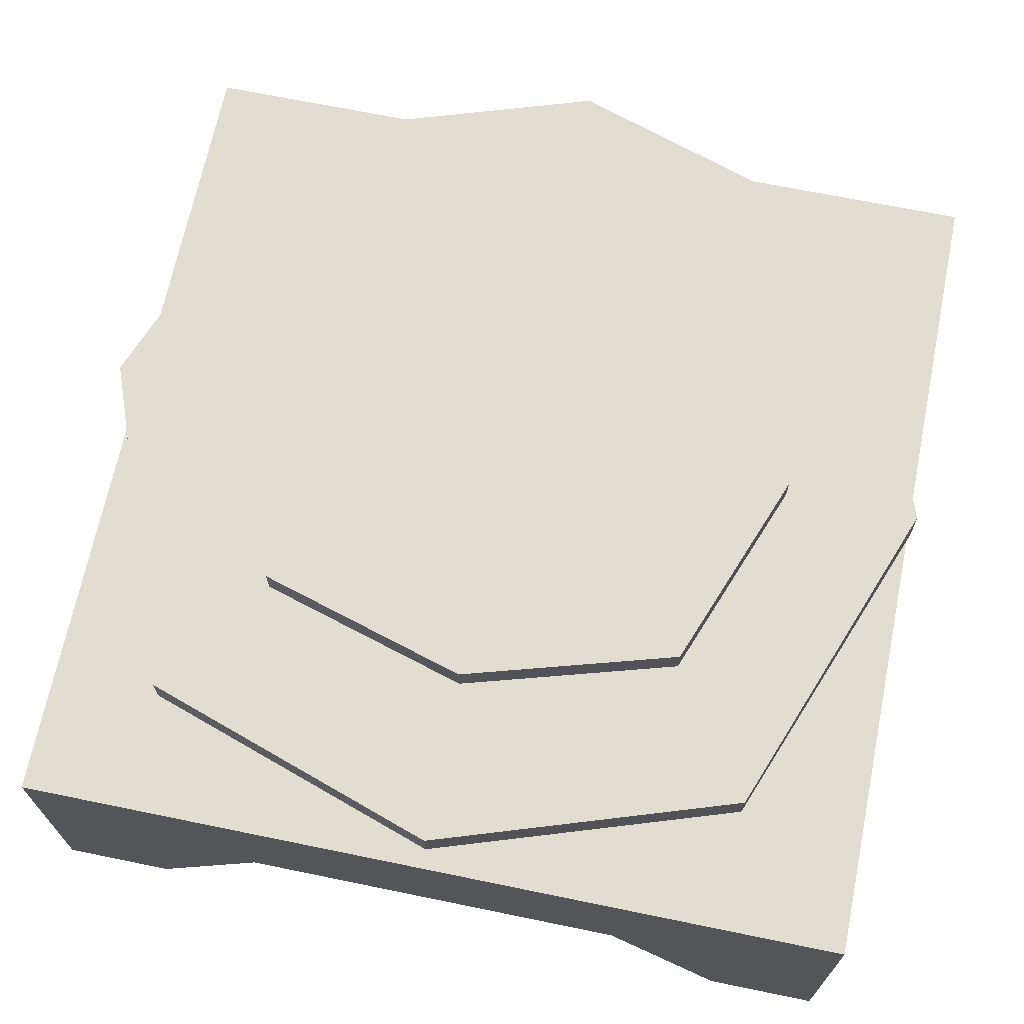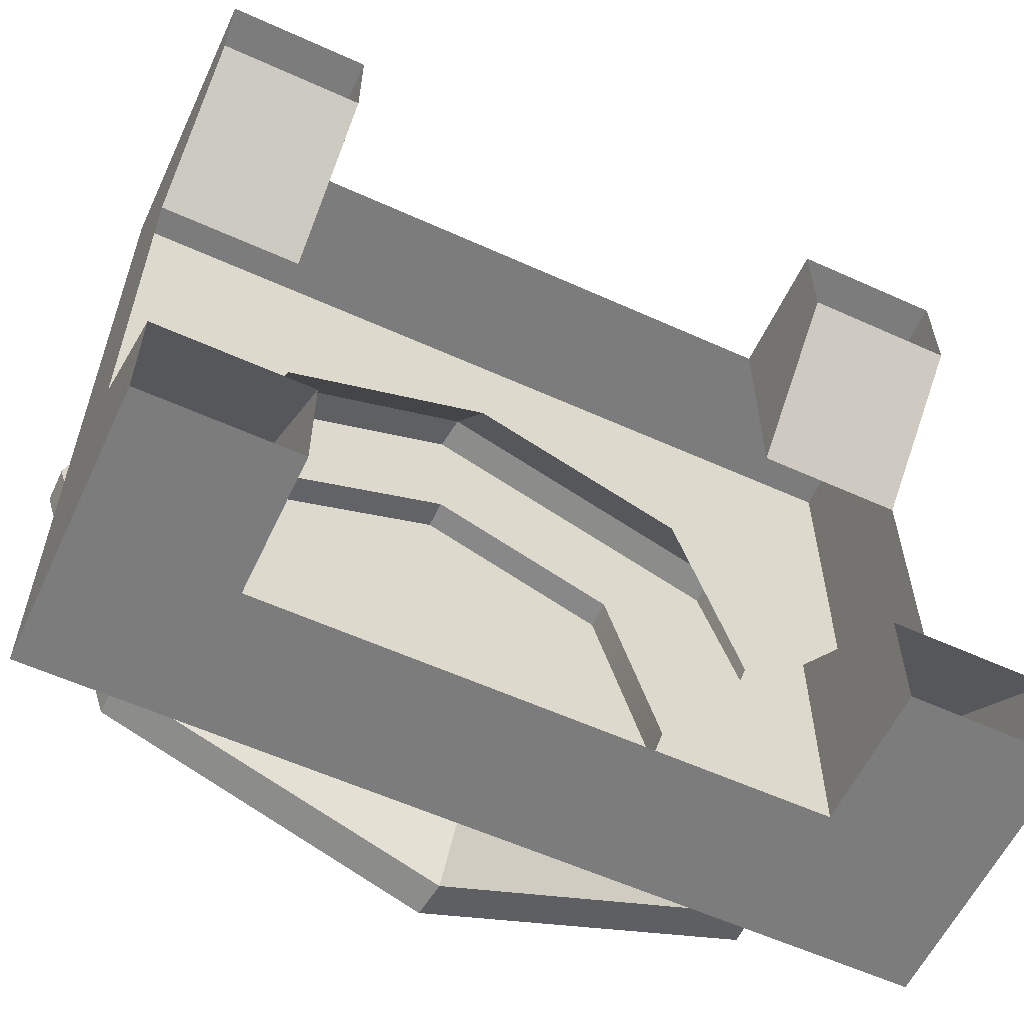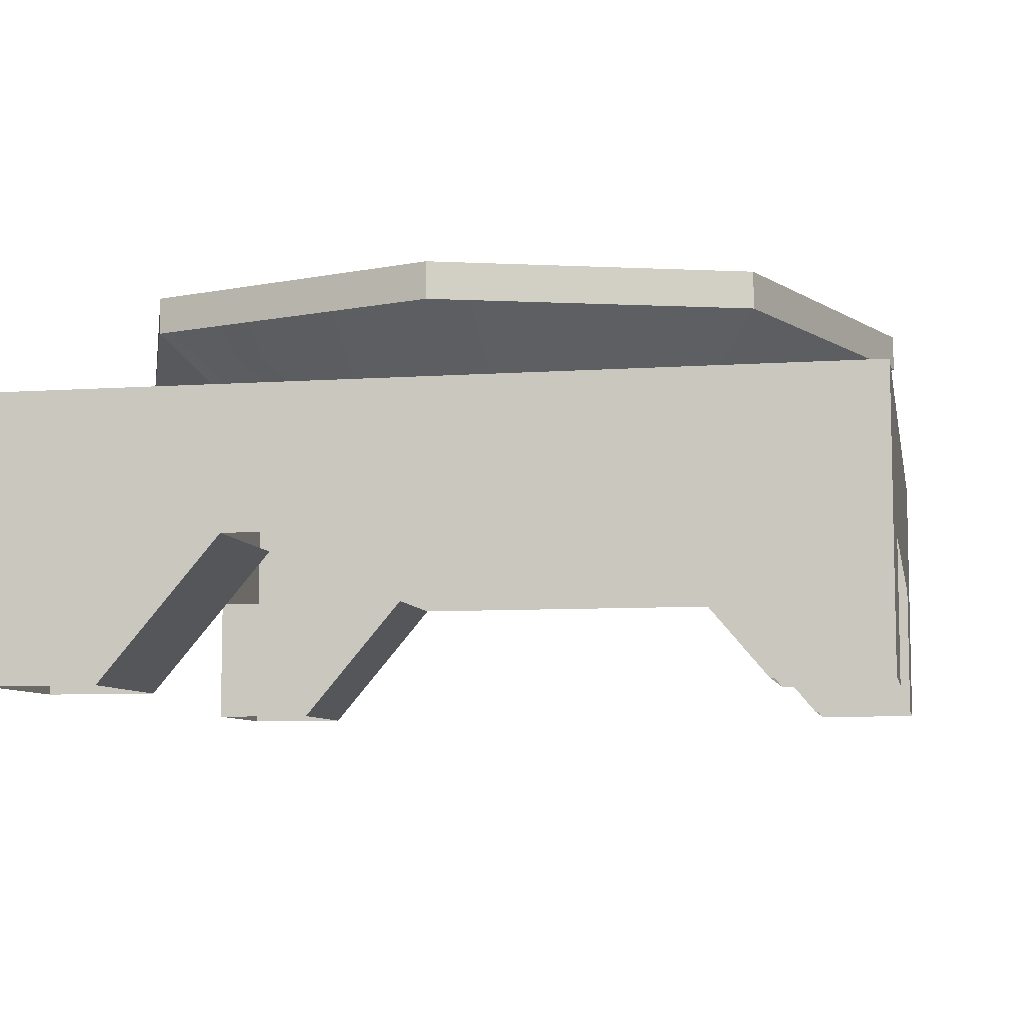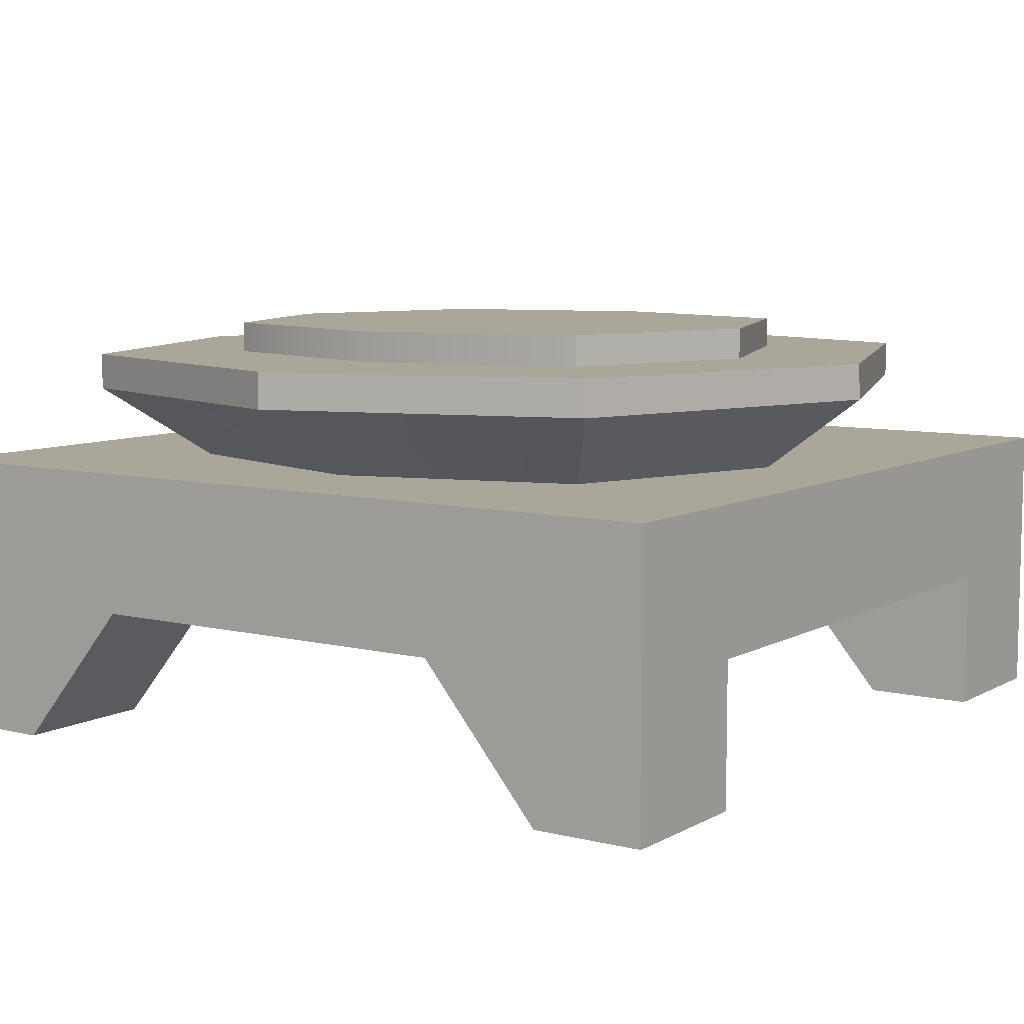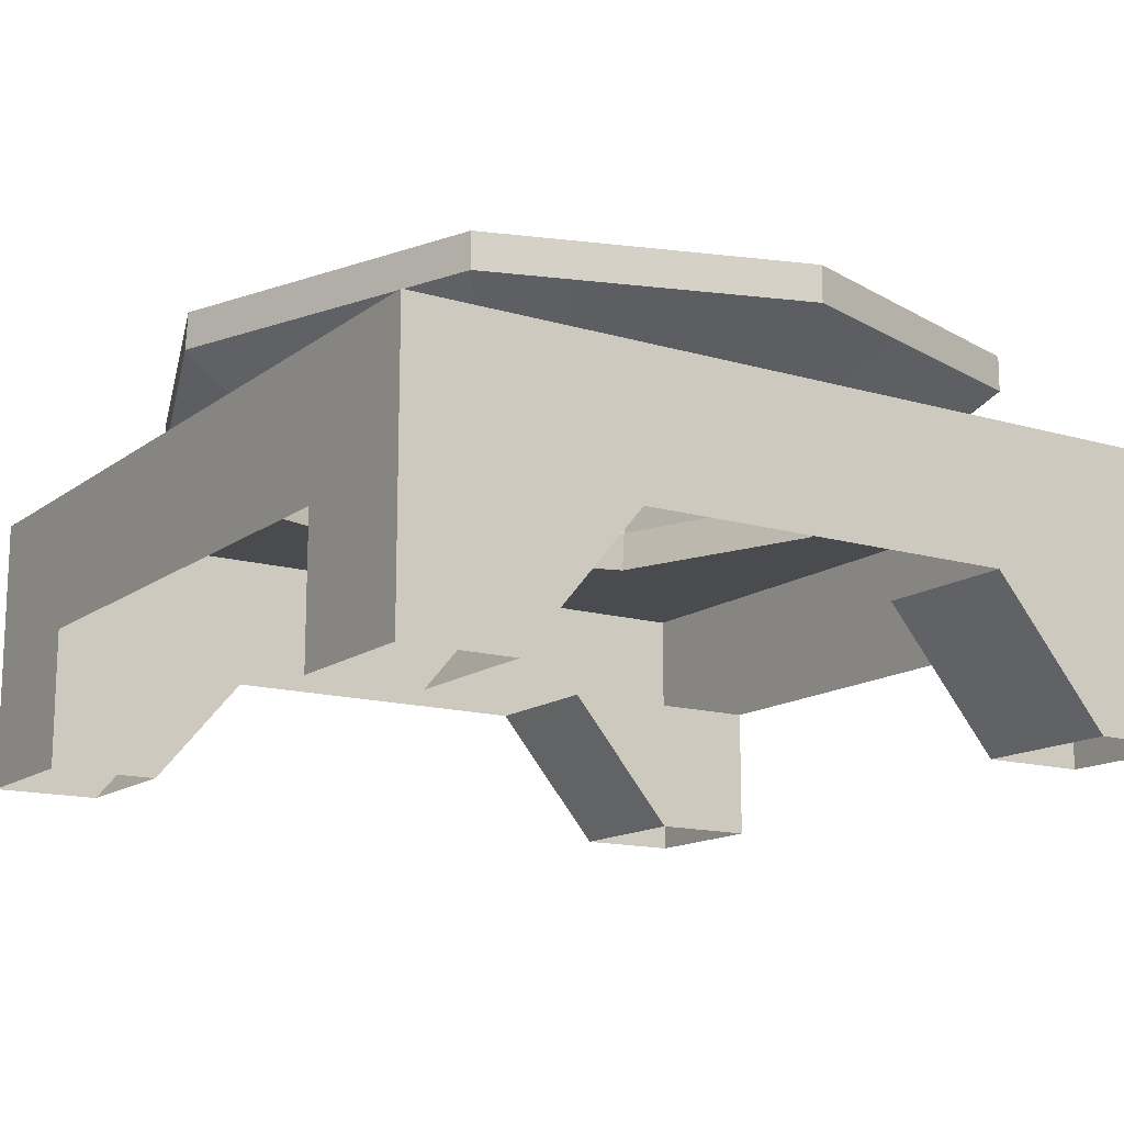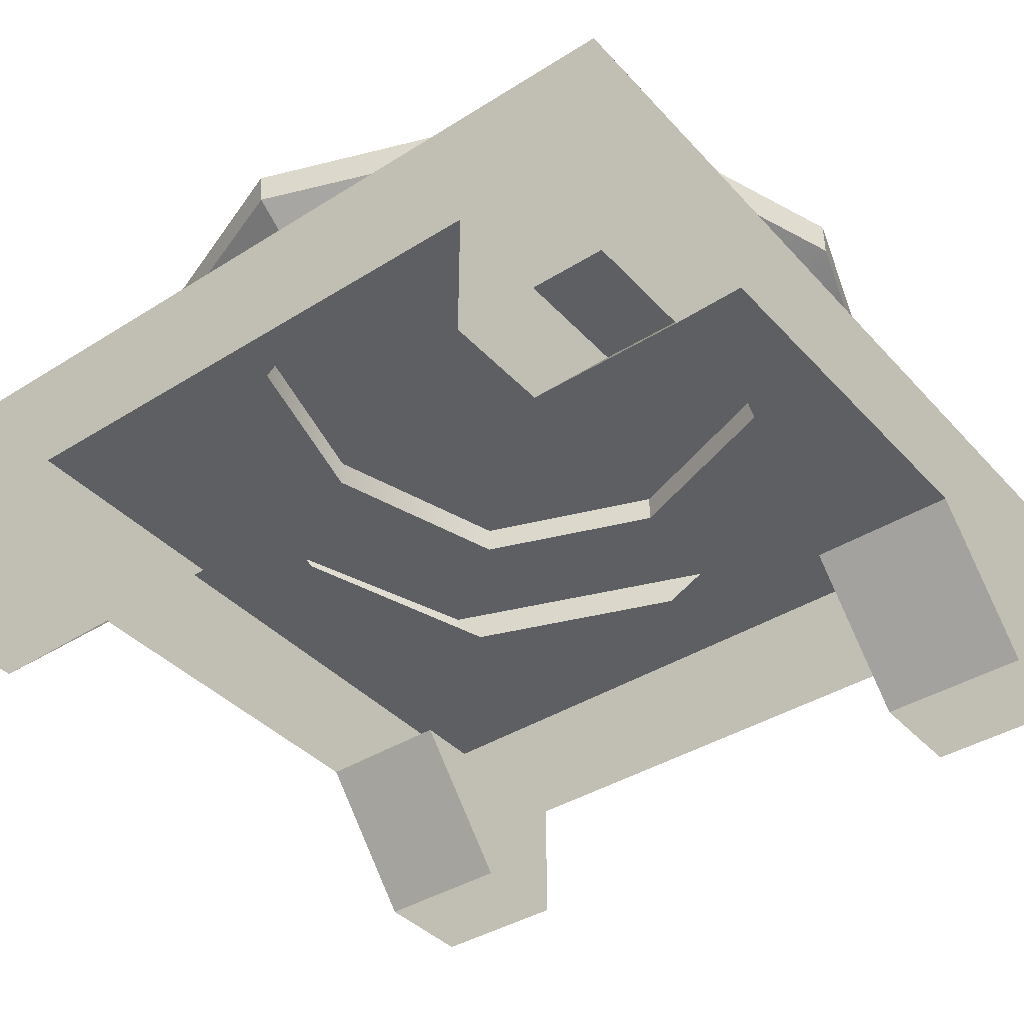
<metadata>
{"format":"obj","ext":"obj","renderer":"f3d","projection":"perspective","resolution":1024,"background":"white","views":[{"elev":68.4,"azim":101.6,"up":"+Y"},{"elev":-58.8,"azim":-25.0,"up":"+Z"},{"elev":-7.6,"azim":101.0,"up":"+Y"},{"elev":7.8,"azim":-55.6,"up":"+Y"},{"elev":-14.3,"azim":-122.9,"up":"+Y"},{"elev":-39.9,"azim":37.8,"up":"+Y"}]}
</metadata>
<code>
g default
v -1.916 1 -1.384
v -1.605 2.004 -1.664
v -2.977 2.004 -1.383
v -2.977 1 -1.384
v -2.977 1 -3.014
v -1.916 1 -3.014
v -2.977 2.004 -3.014
v -1.918 2.004 -3.014
v -2.977 -0.001656 -2.228
v -1.916 -0.001657 -2.228
v -2.977 -0.001656 -3.014
v -1.916 -0.001657 -3.014
v 1.949 1 -1.384
v 1.664 2.004 -1.637
v 1.949 1 -3.014
v 1.958 2.004 -3.014
v 3.051 1 -1.384
v 3.051 2.004 -1.388
v 3.051 1 -3.014
v 3.051 2.004 -3.014
v 1.949 0.001656 -2.229
v 1.949 0.001656 -3.014
v 3.051 0.001656 -3.014
v 3.051 0.001656 -2.229
v 2.166 2.004 -0
v 3.051 2.004 -0
v 3.051 1 0
v -2.977 1 0
v -2.977 2.004 -0
v -2.111 2.004 -0
v 0.01251 1 -3.014
v 0.01656 2.004 -3.014
v 0.01676 2.004 -2.262
v -2.259 2.53 -2.142
v 0.01758 2.53 -2.98
v -2.968 2.53 -0
v 2.319 2.53 -2.104
v 3.023 2.53 -0
v -2.259 2.784 -2.142
v -0.01055 2.784 -2.98
v -2.968 2.784 -0
v 2.319 2.784 -2.104
v 3.023 2.784 -0
v -1.386 2.784 -1.504
v 0.004003 2.784 -2.022
v -1.824 2.784 -0
v 1.444 2.784 -1.481
v 1.879 2.784 -0
v -1.386 3 -1.504
v 0.004003 3 -2.022
v -1.824 3 0
v 1.444 3 -1.481
v 1.879 3 0
v -1.916 1 1.384
v -1.605 2.004 1.664
v -2.977 2.004 1.383
v -2.977 1 1.384
v -2.977 1 3.014
v -1.916 1 3.014
v -2.977 2.004 3.014
v -1.918 2.004 3.014
v -2.977 -0.001656 2.228
v -1.916 -0.001657 2.228
v -2.977 -0.001657 3.014
v -1.916 -0.001656 3.014
v 1.949 1 1.384
v 1.664 2.004 1.637
v 1.949 1 3.014
v 1.958 2.004 3.014
v 3.051 1 1.384
v 3.051 2.004 1.388
v 3.051 1 3.014
v 3.051 2.004 3.014
v 1.949 0.001656 2.229
v 1.949 0.001656 3.014
v 3.051 0.001656 3.014
v 3.051 0.001656 2.229
v 0.01251 1 3.014
v 0.01656 2.004 3.014
v 0.01676 2.004 2.262
v -2.259 2.53 2.142
v 0.01758 2.53 2.98
v 2.319 2.53 2.104
v -2.259 2.784 2.142
v -0.01055 2.784 2.98
v 2.319 2.784 2.104
v -1.386 2.784 1.504
v 0.004003 2.784 2.022
v 1.444 2.784 1.481
v -1.386 3 1.504
v 0.004003 3 2.022
v 1.444 3 1.481
v 0.004003 3 0
g pCube2
f 26 27 17 18
f 28 29 3 4
f 6 5 7 8
f 4 3 7 5
f 3 2 8 7
f 18 17 19 20
f 1 4 9 10
f 4 5 11 9
f 5 6 12 11
f 6 1 10 12
f 31 32 16 15
f 32 33 14 16
f 15 16 20 19
f 16 14 18 20
f 13 15 22 21
f 15 19 23 22
f 19 17 24 23
f 17 13 21 24
f 29 30 2 3
f 18 14 25 26
f 6 8 32 31
f 8 2 33 32
f 33 2 34 35
f 25 14 37 38
f 2 30 36 34
f 14 33 35 37
f 35 34 39 40
f 38 37 42 43
f 34 36 41 39
f 37 35 40 42
f 40 39 44 45
f 43 42 47 48
f 39 41 46 44
f 42 40 45 47
f 45 44 49 50
f 48 47 52 53
f 44 46 51 49
f 47 45 50 52
f 26 71 70 27
f 28 57 56 29
f 59 61 60 58
f 57 58 60 56
f 56 60 61 55
f 71 73 72 70
f 54 63 62 57
f 57 62 64 58
f 58 64 65 59
f 59 65 63 54
f 78 68 69 79
f 79 69 67 80
f 68 72 73 69
f 69 73 71 67
f 66 74 75 68
f 68 75 76 72
f 72 76 77 70
f 70 77 74 66
f 29 56 55 30
f 71 26 25 67
f 59 78 79 61
f 61 79 80 55
f 80 82 81 55
f 25 38 83 67
f 55 81 36 30
f 67 83 82 80
f 82 85 84 81
f 38 43 86 83
f 81 84 41 36
f 83 86 85 82
f 85 88 87 84
f 43 48 89 86
f 84 87 46 41
f 86 89 88 85
f 88 91 90 87
f 48 53 92 89
f 87 90 51 46
f 89 92 91 88
f 50 49 51 93
f 50 93 53 52
f 93 51 90 91
f 53 93 91 92

</code>
